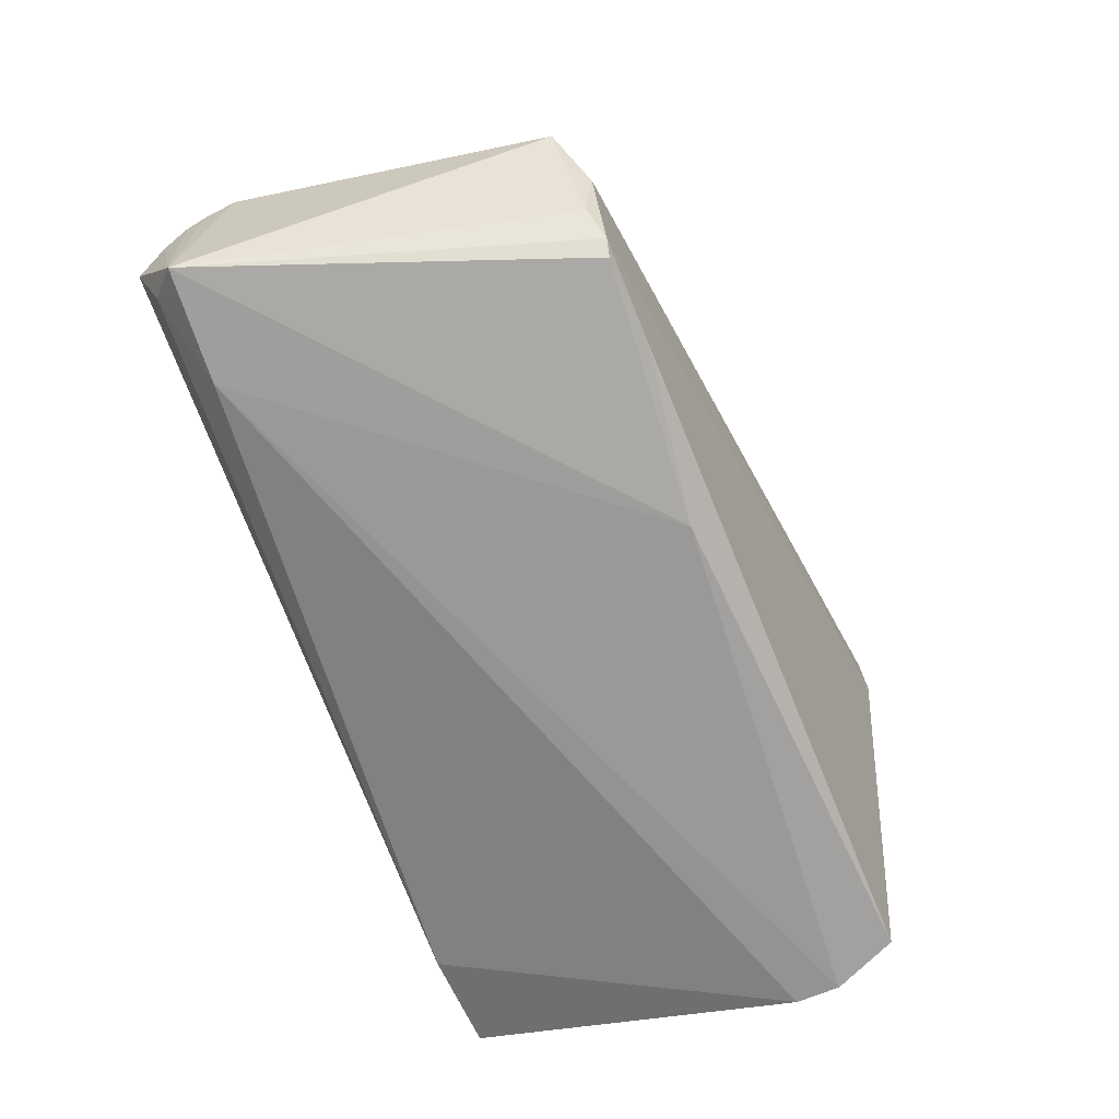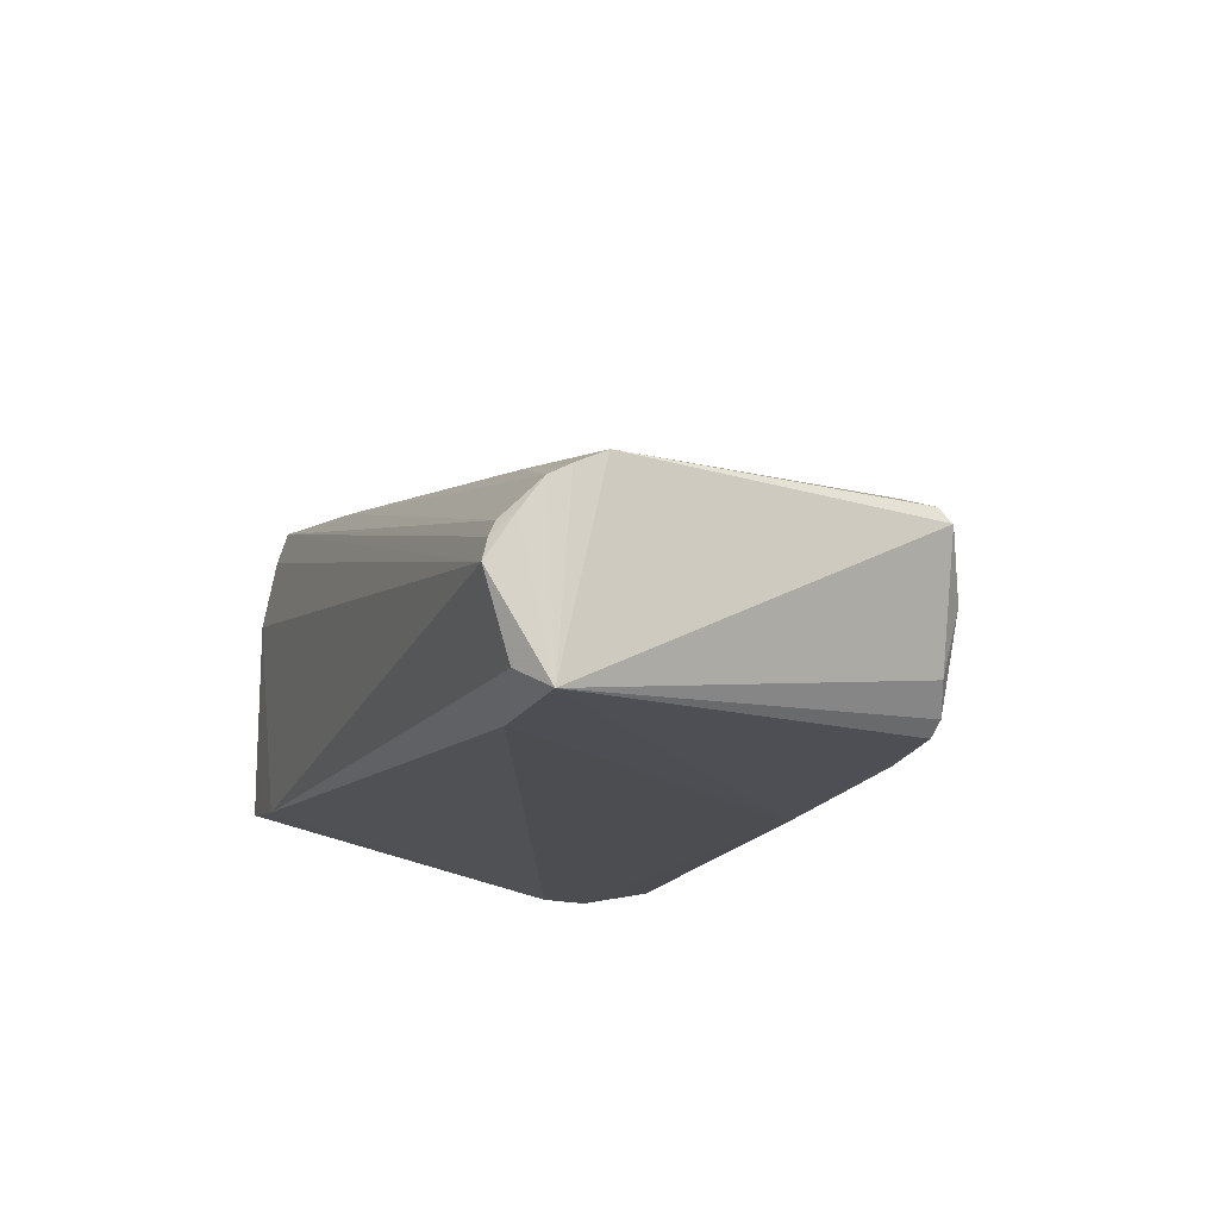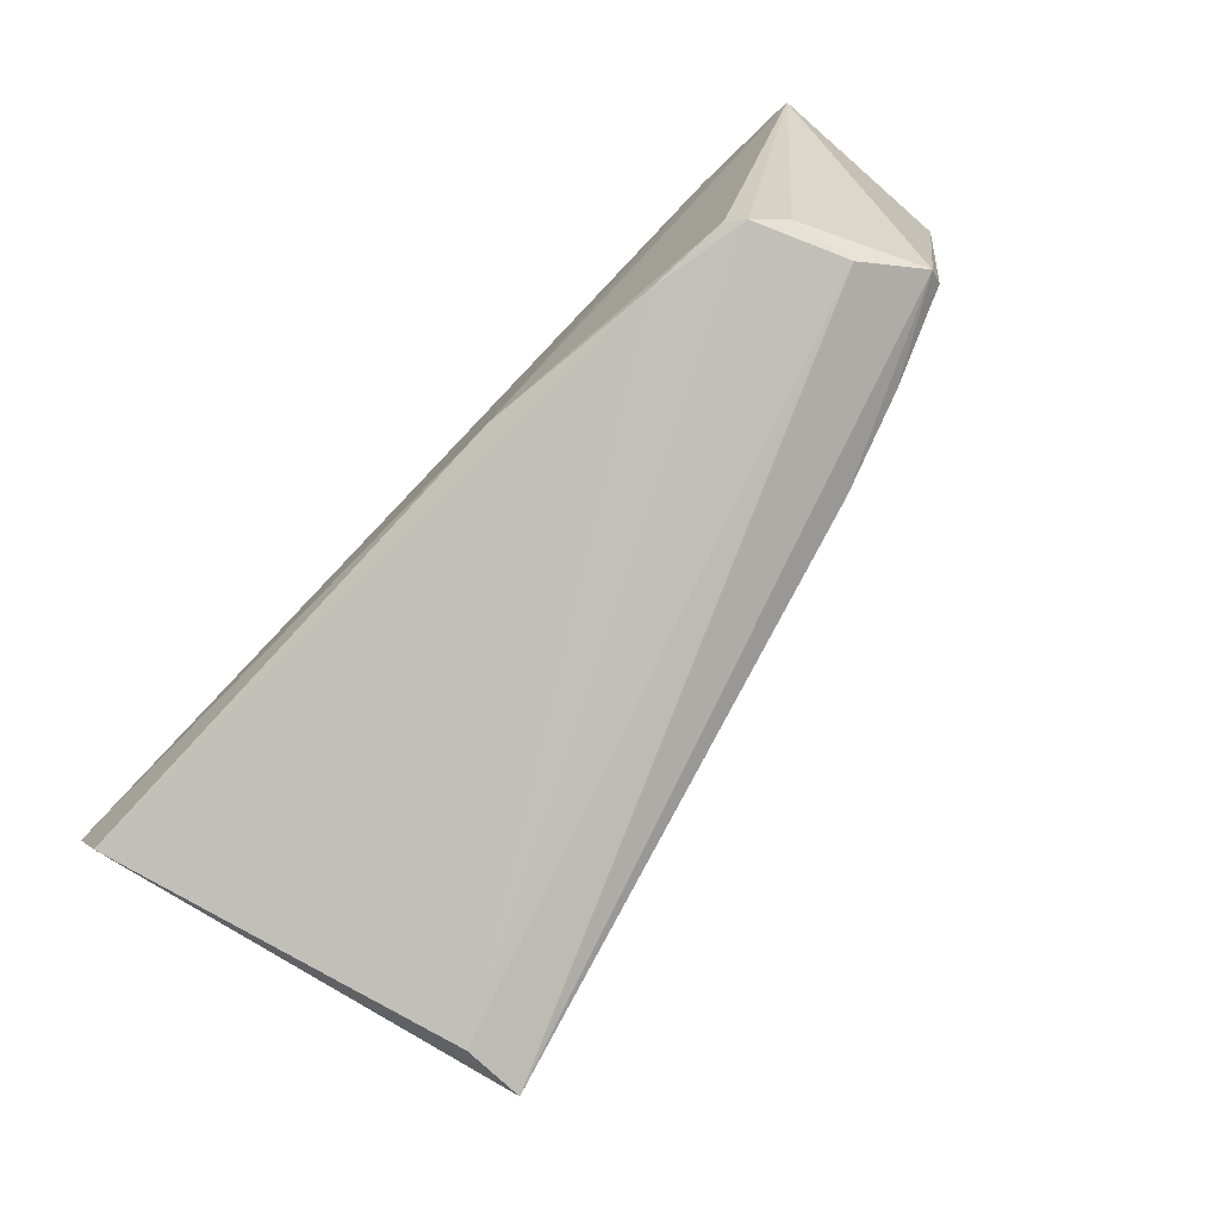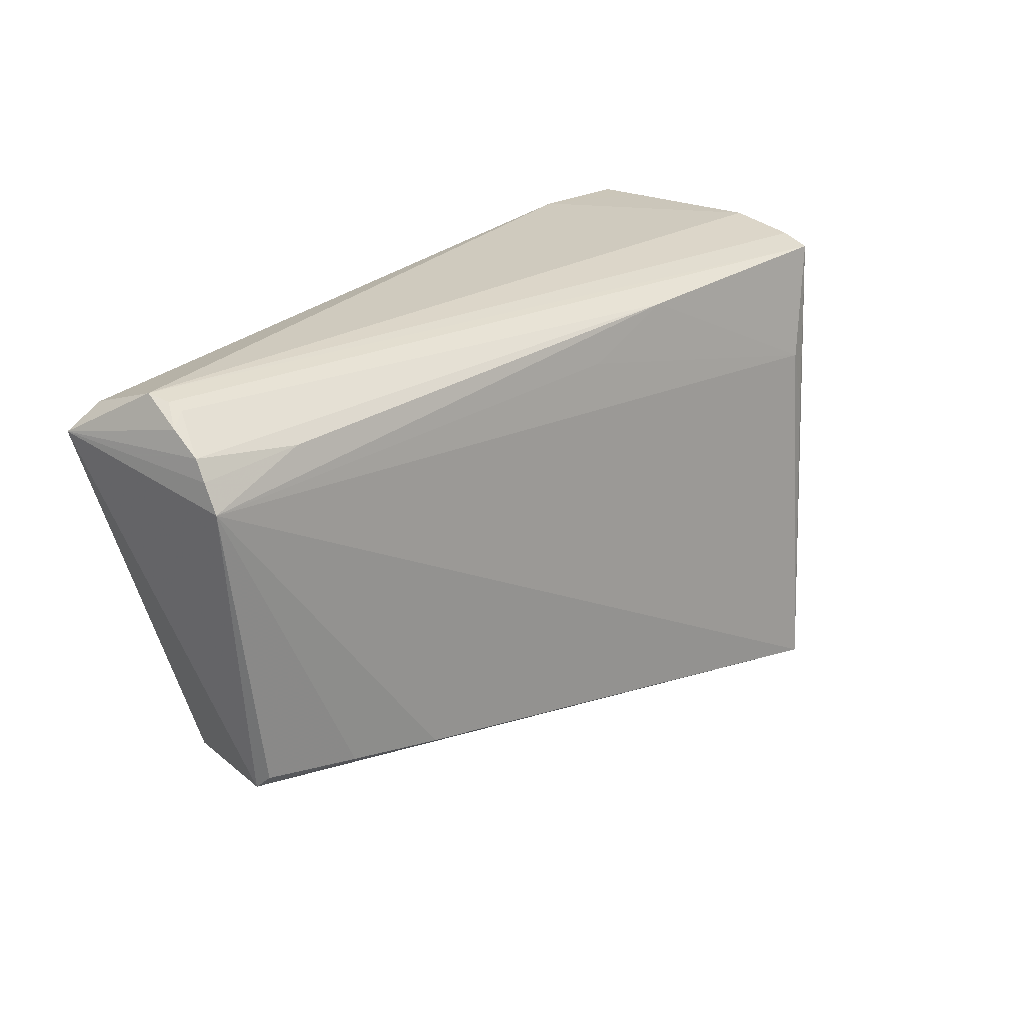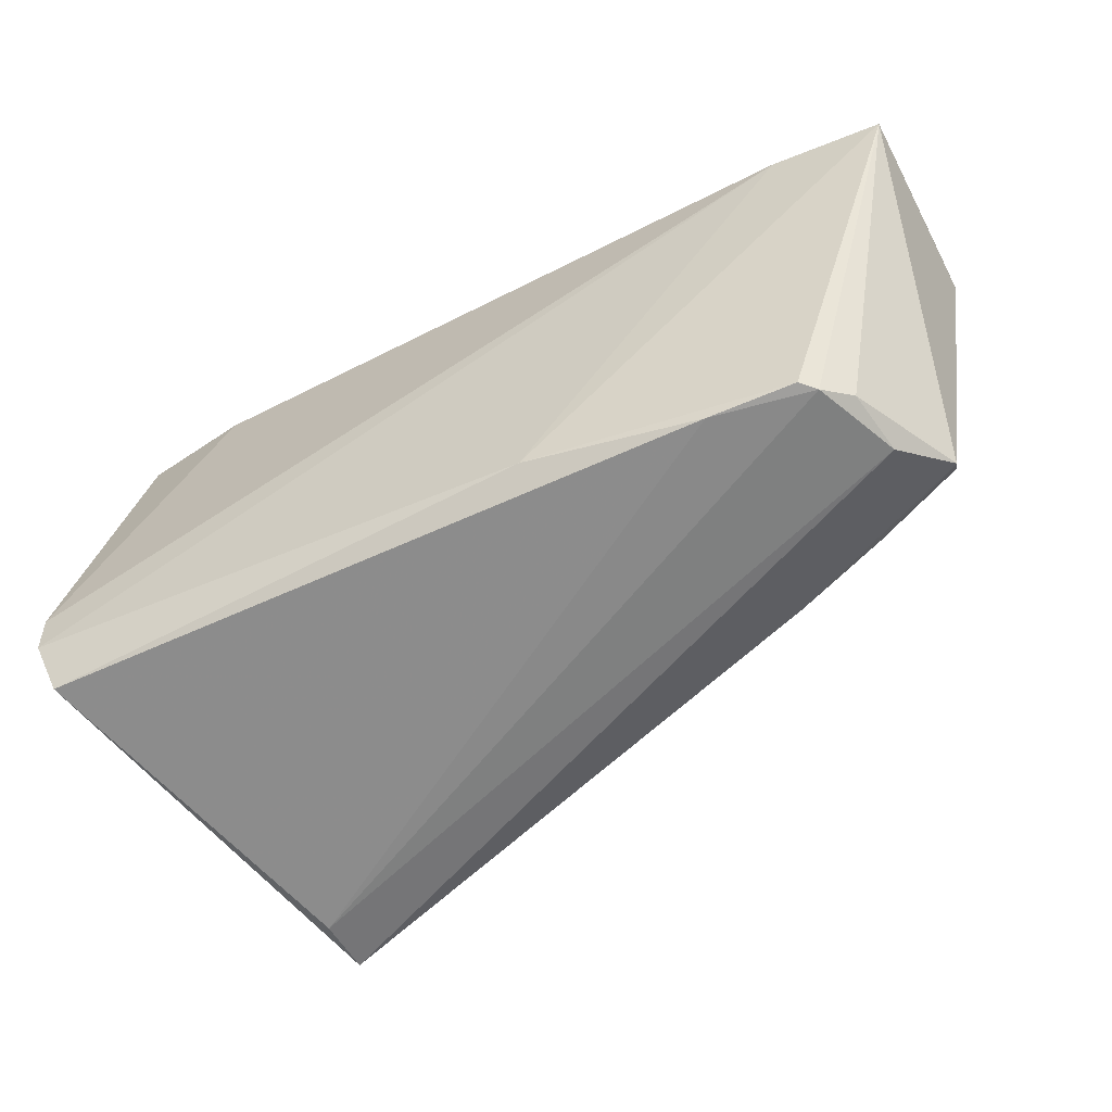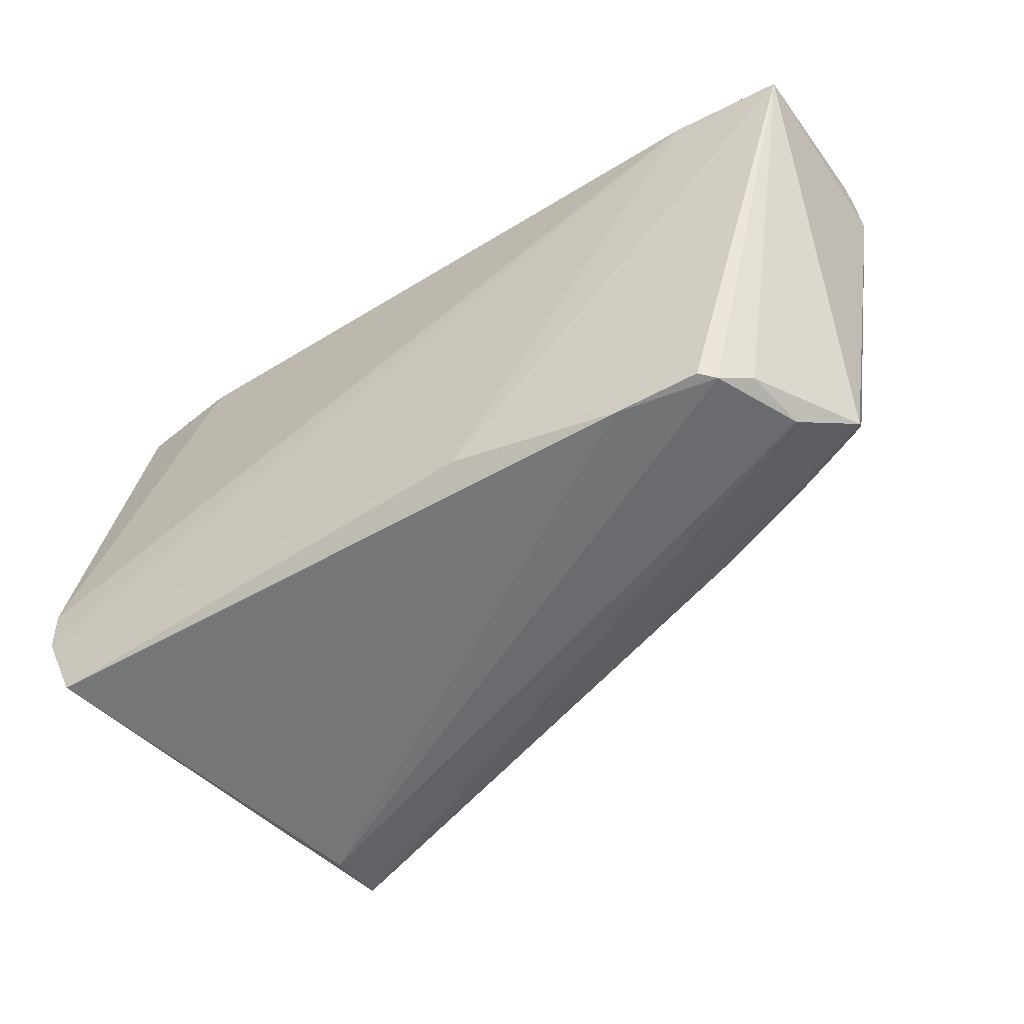
<metadata>
{"format":"obj","ext":"obj","renderer":"f3d","projection":"perspective","resolution":1024,"background":"white","views":[{"elev":-68.9,"azim":-69.8,"up":"+Z"},{"elev":-16.2,"azim":-109.6,"up":"+Z"},{"elev":-79.6,"azim":-134.4,"up":"+Y"},{"elev":23.9,"azim":-57.2,"up":"+Y"},{"elev":-54.3,"azim":-154.1,"up":"+Y"},{"elev":-47.3,"azim":-147.2,"up":"+Y"}]}
</metadata>
<code>
v -0.04605 -0.02291 -0.01732
v 0.03563 0.01228 0.02729
v -0.06265 0.02401 0.0002472
v -0.03475 -0.02185 0.01223
v 0.04513 0.007071 0.008707
v 0.04891 0.02142 -0.01157
v 0.04696 0.02128 0.005406
v 0.04312 0.02826 0.01871
v -0.06228 0.0229 -0.01973
v -0.01385 -0.02124 -0.02017
v 0.03709 0.004339 0.02782
v 0.04932 0.01263 -0.01109
v -0.05065 0.02264 0.004926
v -0.05099 -0.022 -0.01239
v 0.03831 -0.01972 0.02677
v -0.03547 -0.02372 -0.01795
v -0.06196 0.02649 -0.003293
v 0.03366 -0.03375 0.031
v 0.03697 -0.02565 0.02659
v 0.04138 0.02823 0.02195
v -0.06017 0.02878 -0.00551
v -0.06004 0.02802 -0.003807
v -0.05734 -0.01868 0.003658
v -0.04843 0.02338 -0.02017
v -0.0606 0.02947 -0.008088
v -0.06324 0.01805 0.00323
v 0.0476 -0.02671 -0.01881
v 0.04014 0.02718 0.0257
v -0.003178 0.02056 0.01693
v 0.05115 -0.01304 -0.01989
v 0.03391 0.02912 -0.01356
v 0.04657 0.02884 -0.005647
v -0.05245 -0.02331 -0.004898
v -0.06299 0.02155 0.001562
v 0.0435 0.02947 0.01339
v -0.05911 0.0261 -0.01735
v -0.04785 -0.02324 -0.01567
v 0.0476 0.02862 -0.0114
v 0.00917 0.02574 0.01895
v -0.04634 -0.02006 0.008246
v -0.05773 -0.02029 0.00191
v 0.03381 -0.03398 0.02351
v 0.05075 -0.0187 -0.02017
f 36 24 9
f 18 15 28
f 42 27 18
f 30 15 43
f 18 27 43
f 43 24 30
f 1 37 9
f 31 38 30
f 30 24 31
f 24 36 31
f 30 38 6
f 38 7 6
f 5 15 30
f 30 7 5
f 5 7 15
f 2 26 18
f 18 26 4
f 41 26 9
f 41 23 26
f 18 4 41
f 16 42 37
f 27 42 16
f 37 1 16
f 19 15 18
f 18 43 19
f 19 43 15
f 35 38 32
f 32 31 35
f 38 31 32
f 12 7 30
f 30 6 12
f 12 6 7
f 18 28 11
f 11 2 18
f 28 2 11
f 39 2 28
f 8 20 28
f 15 7 8
f 8 28 15
f 35 20 8
f 8 38 35
f 8 7 38
f 25 36 9
f 25 31 36
f 35 31 25
f 25 20 35
f 28 20 25
f 25 21 28
f 26 23 40
f 40 4 26
f 23 41 40
f 40 41 4
f 9 37 14
f 14 41 9
f 10 43 27
f 27 16 10
f 24 43 10
f 9 24 10
f 10 1 9
f 10 16 1
f 26 2 29
f 29 39 26
f 2 39 29
f 28 21 22
f 22 39 28
f 22 3 39
f 41 14 33
f 18 41 33
f 33 14 37
f 33 42 18
f 37 42 33
f 26 39 13
f 39 3 13
f 21 25 17
f 17 22 21
f 3 22 17
f 17 25 9
f 9 3 17
f 9 26 34
f 34 3 9
f 26 13 34
f 34 13 3

</code>
